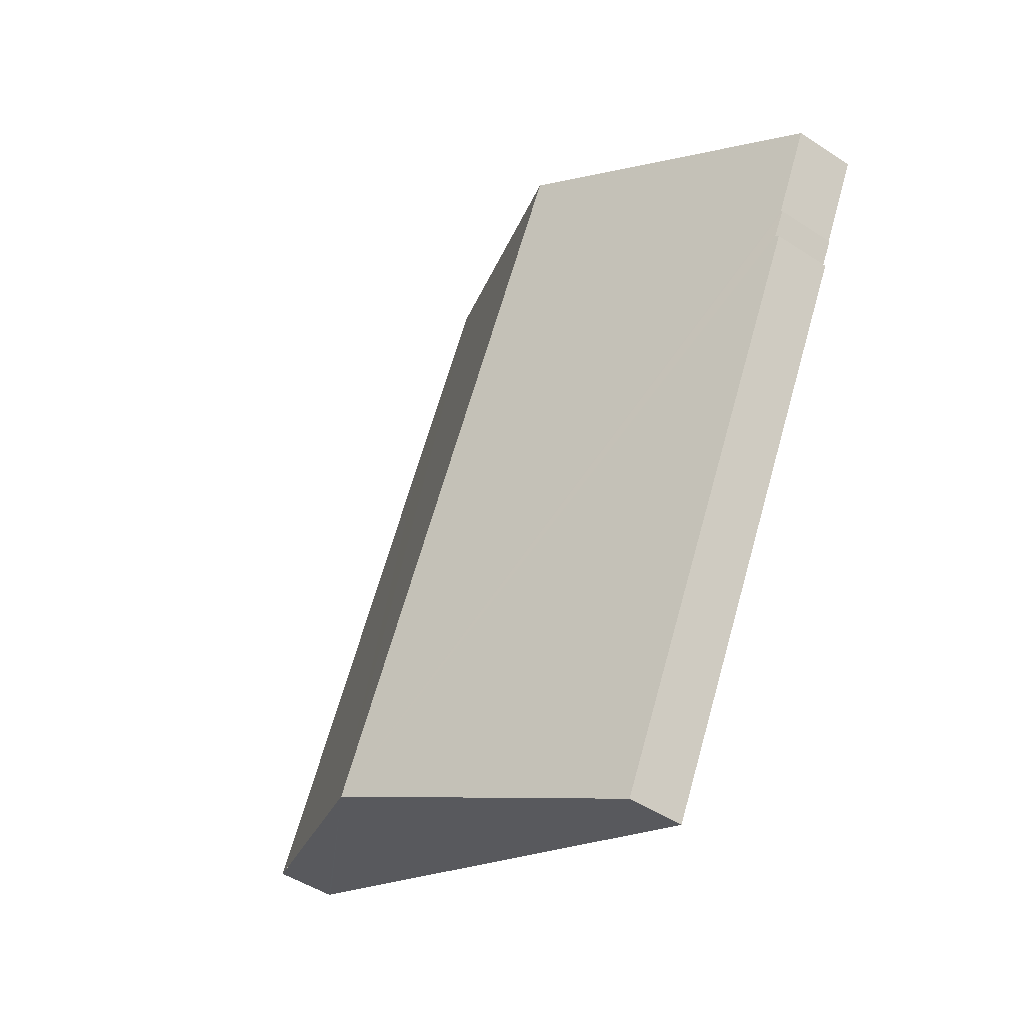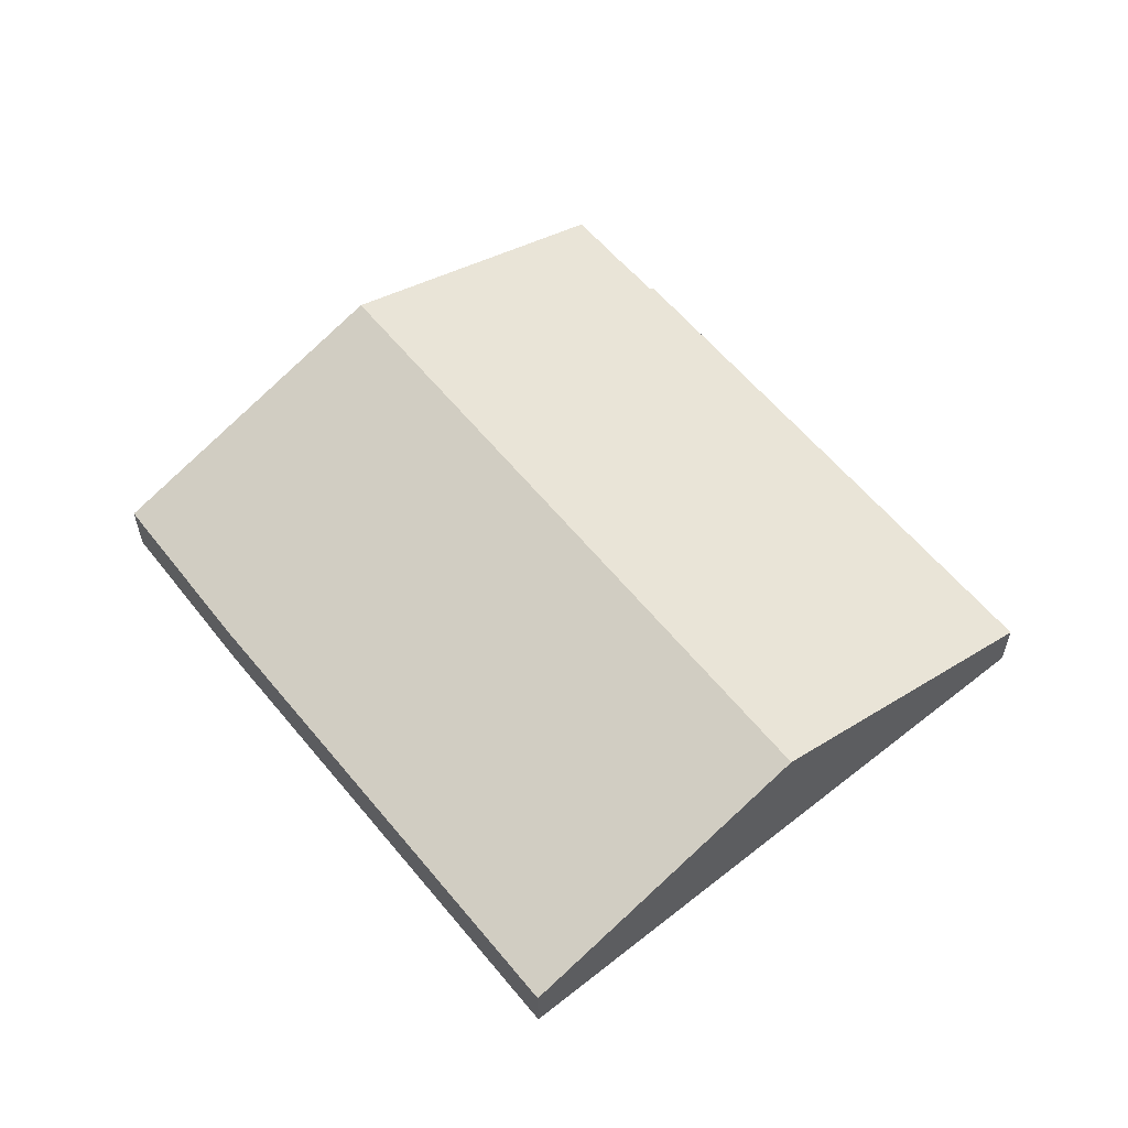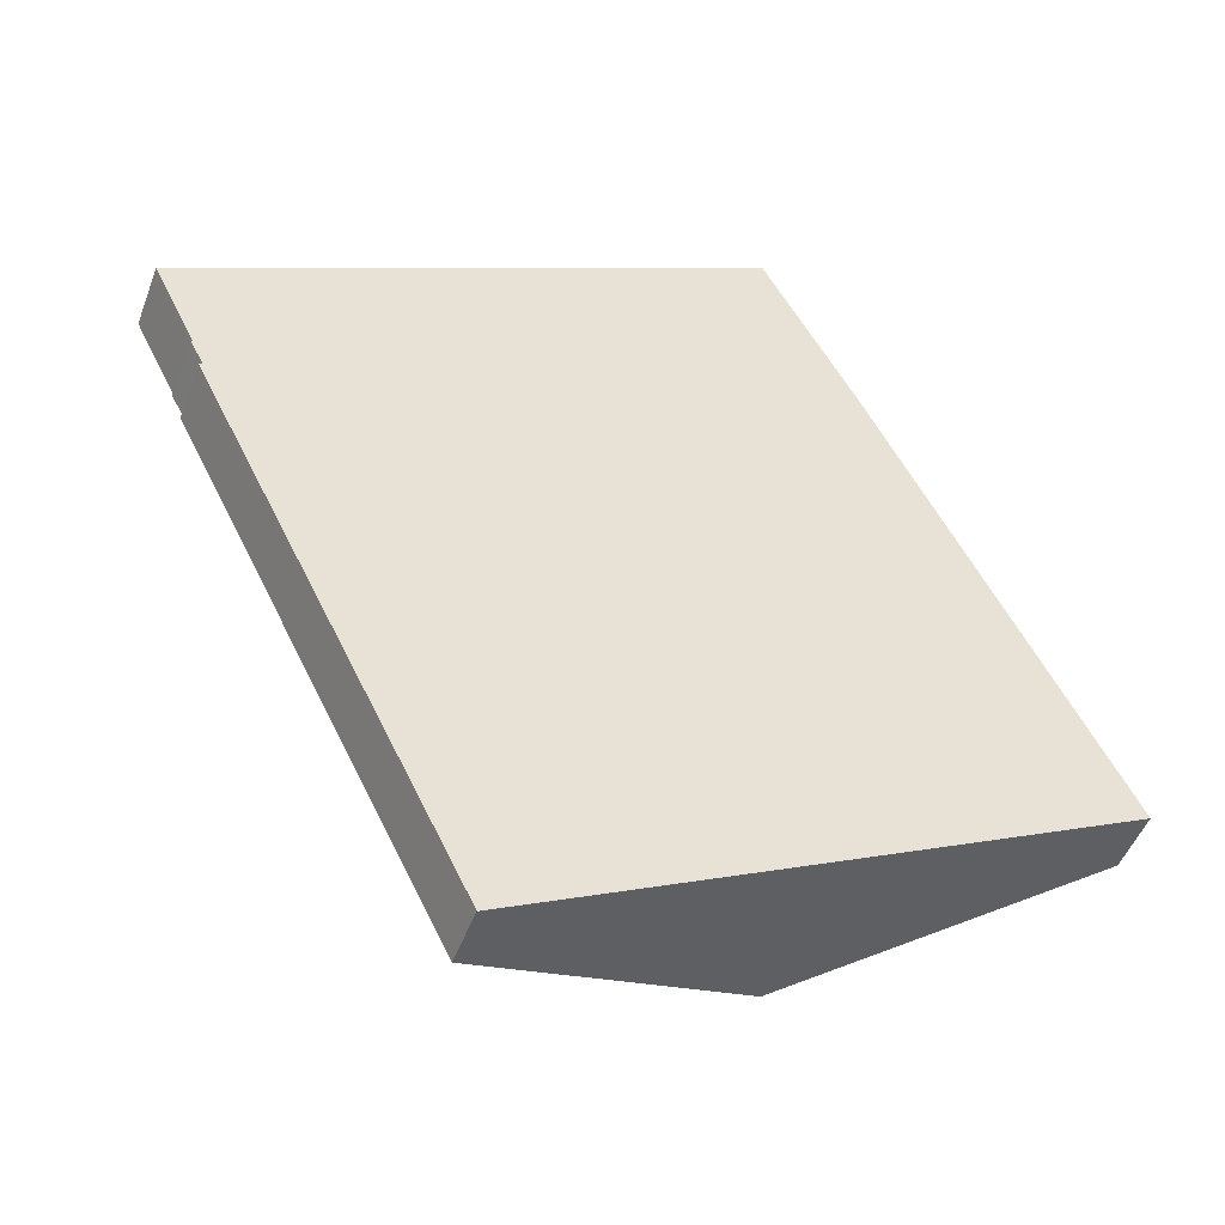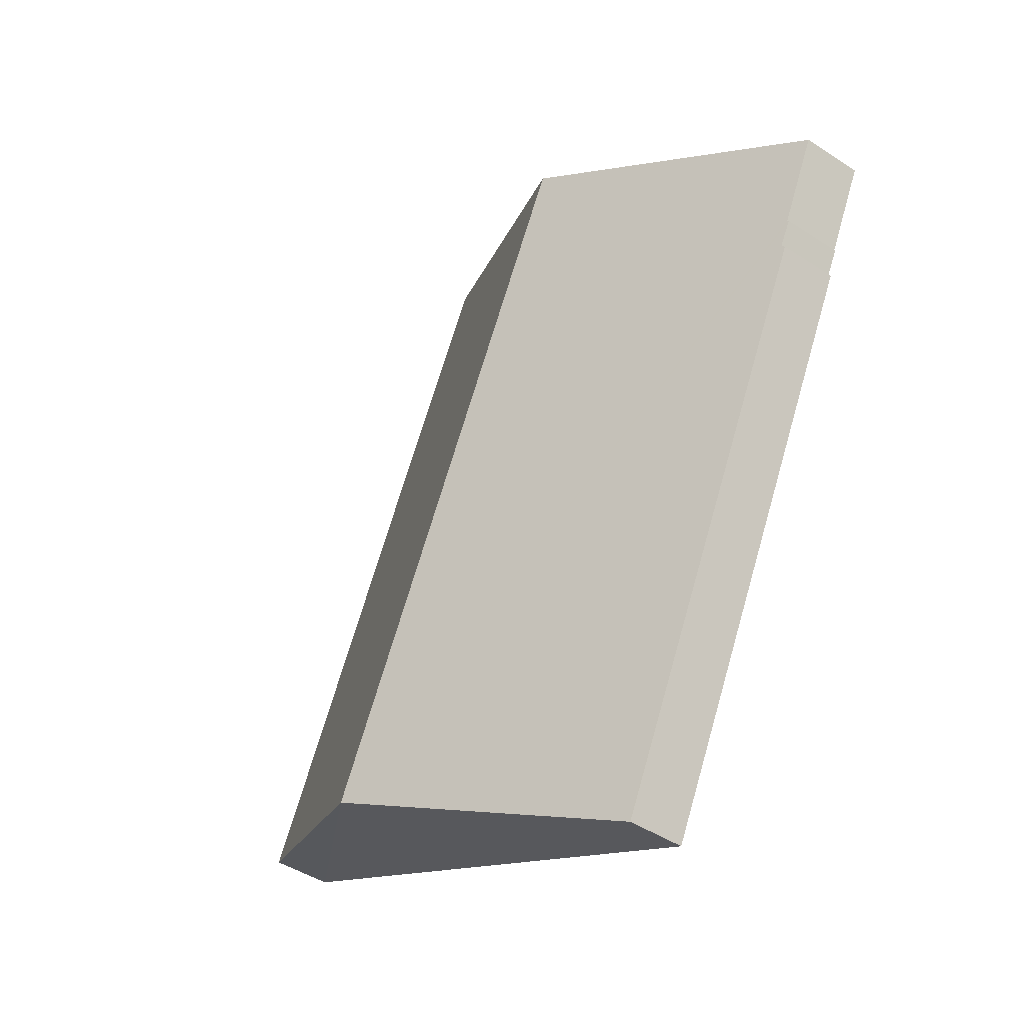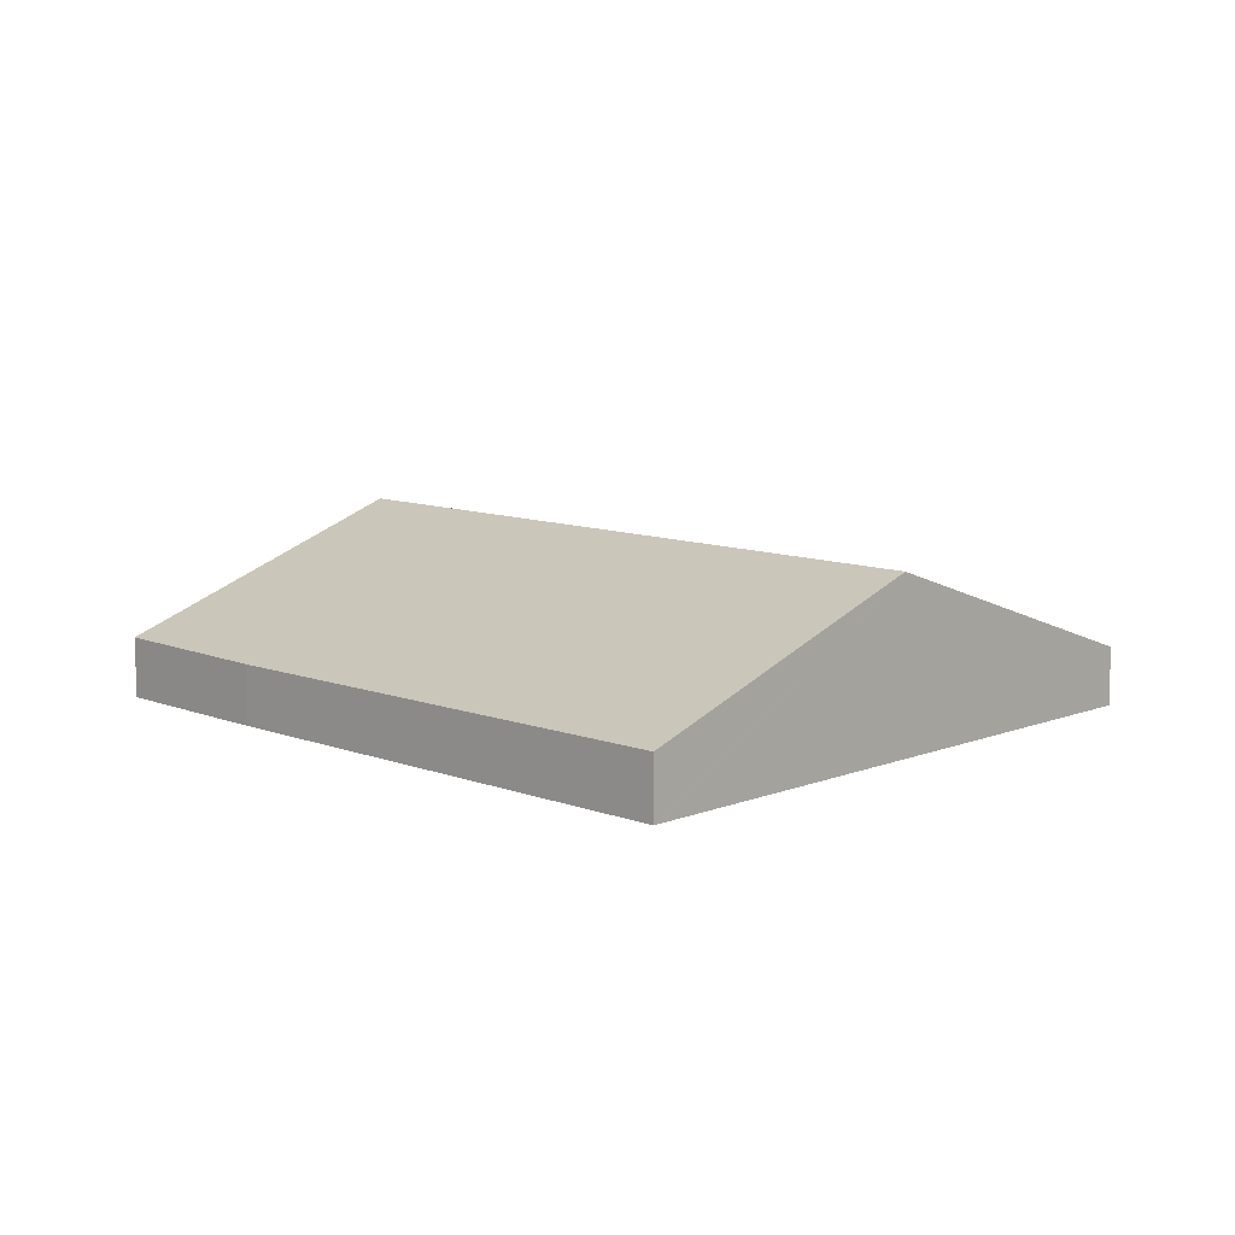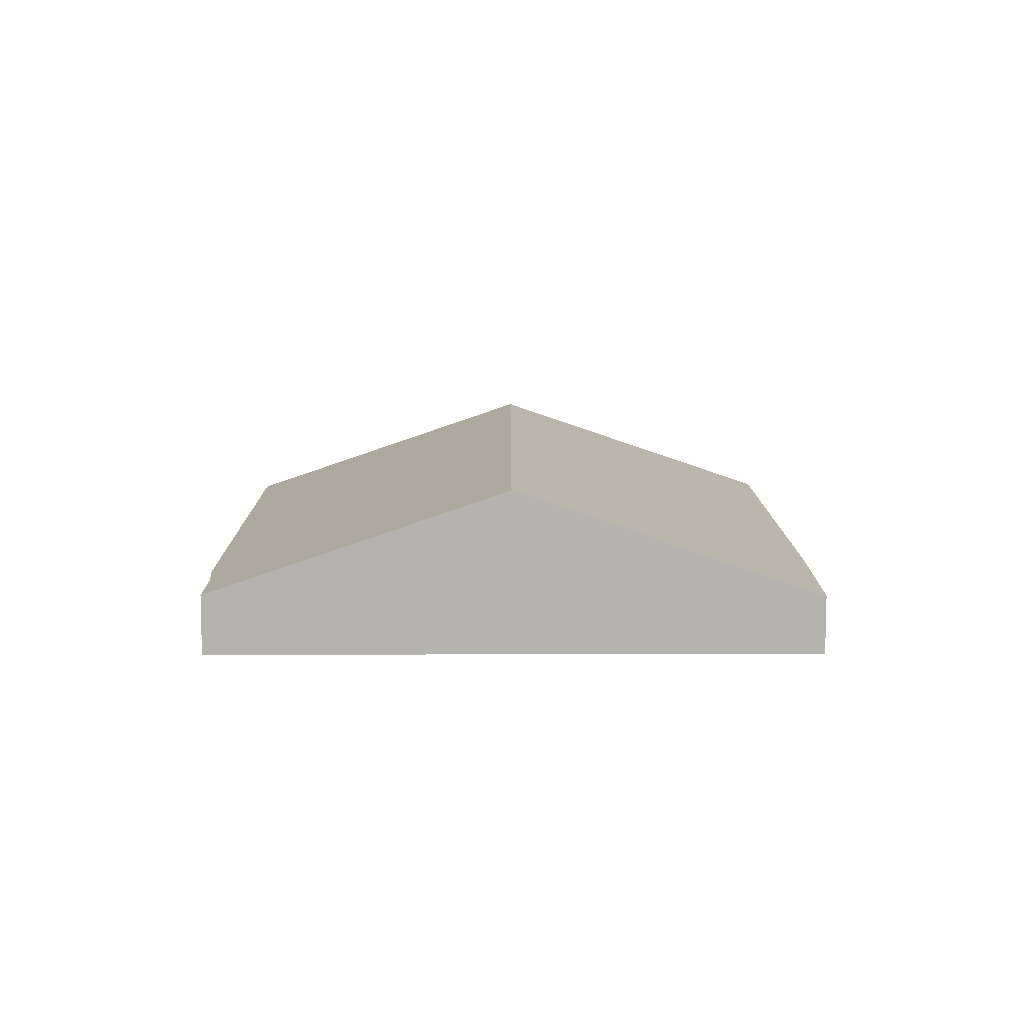
<metadata>
{"format":"obj","ext":"obj","renderer":"f3d","projection":"perspective","resolution":1024,"background":"white","views":[{"elev":-47.1,"azim":-126.8,"up":"+Z"},{"elev":59.5,"azim":114.4,"up":"+Y"},{"elev":-48.4,"azim":-20.2,"up":"+Z"},{"elev":-44.1,"azim":-127.7,"up":"+Z"},{"elev":10.0,"azim":107.9,"up":"+Y"},{"elev":9.9,"azim":-27.0,"up":"+Y"}]}
</metadata>
<code>
v  33.82 3.59 16.8
v  35.92 10.06 -29.47
v  16.78 10.06 8.334
v  38.99 3.521 7.041
v  52.96 3.59 -21
v  13.59 3.487 -28.16
v  18.61 3.487 -38.07
v  18.52 3.457 -38.11
v  2.961 3.552 -6.751
v  3.154 3.636 -6.586
v  2.361 3.628 -5.077
v  2.454 3.662 -5.036
v  0 3.691 2.26e-16
v  2.454 3.084e-16 -5.036
v  2.361 3.109e-16 -5.077
v  0 0 0
v  16.78 -5.103e-16 8.334
v  33.82 -1.029e-15 16.8
v  3.154 4.033e-16 -6.586
v  2.961 4.134e-16 -6.751
v  18.52 2.333e-15 -38.11
v  13.59 1.724e-15 -28.16
v  38.99 -4.311e-16 7.041
v  52.96 1.286e-15 -21
v  52.78 3.658 -21.09
v  52.78 1.291e-15 -21.09
v  35.92 1.804e-15 -29.47
v  18.61 2.331e-15 -38.07
g defaultobject
f 1 2 3
f 2 1 4
f 2 4 5
f 6 7 8
f 7 6 2
f 2 6 9
f 2 9 10
f 2 10 11
f 2 11 12
f 2 12 13
f 2 13 3
f 11 14 12
f 14 11 15
f 16 3 13
f 3 16 17
f 3 17 1
f 1 17 18
f 9 19 10
f 19 9 20
f 12 16 13
f 16 12 14
f 21 6 8
f 6 21 22
f 6 22 9
f 9 22 20
f 19 11 10
f 11 19 15
f 18 4 1
f 4 18 23
f 4 24 5
f 24 4 23
f 24 25 5
f 25 24 2
f 2 24 26
f 2 26 27
f 2 27 7
f 7 27 28
f 7 28 8
f 8 28 21
f 17 23 18
f 23 17 24
f 24 17 26
f 26 17 27
f 27 17 16
f 27 16 28
f 28 16 14
f 28 14 19
f 19 14 15
f 28 19 20
f 28 20 22
f 28 22 21

</code>
